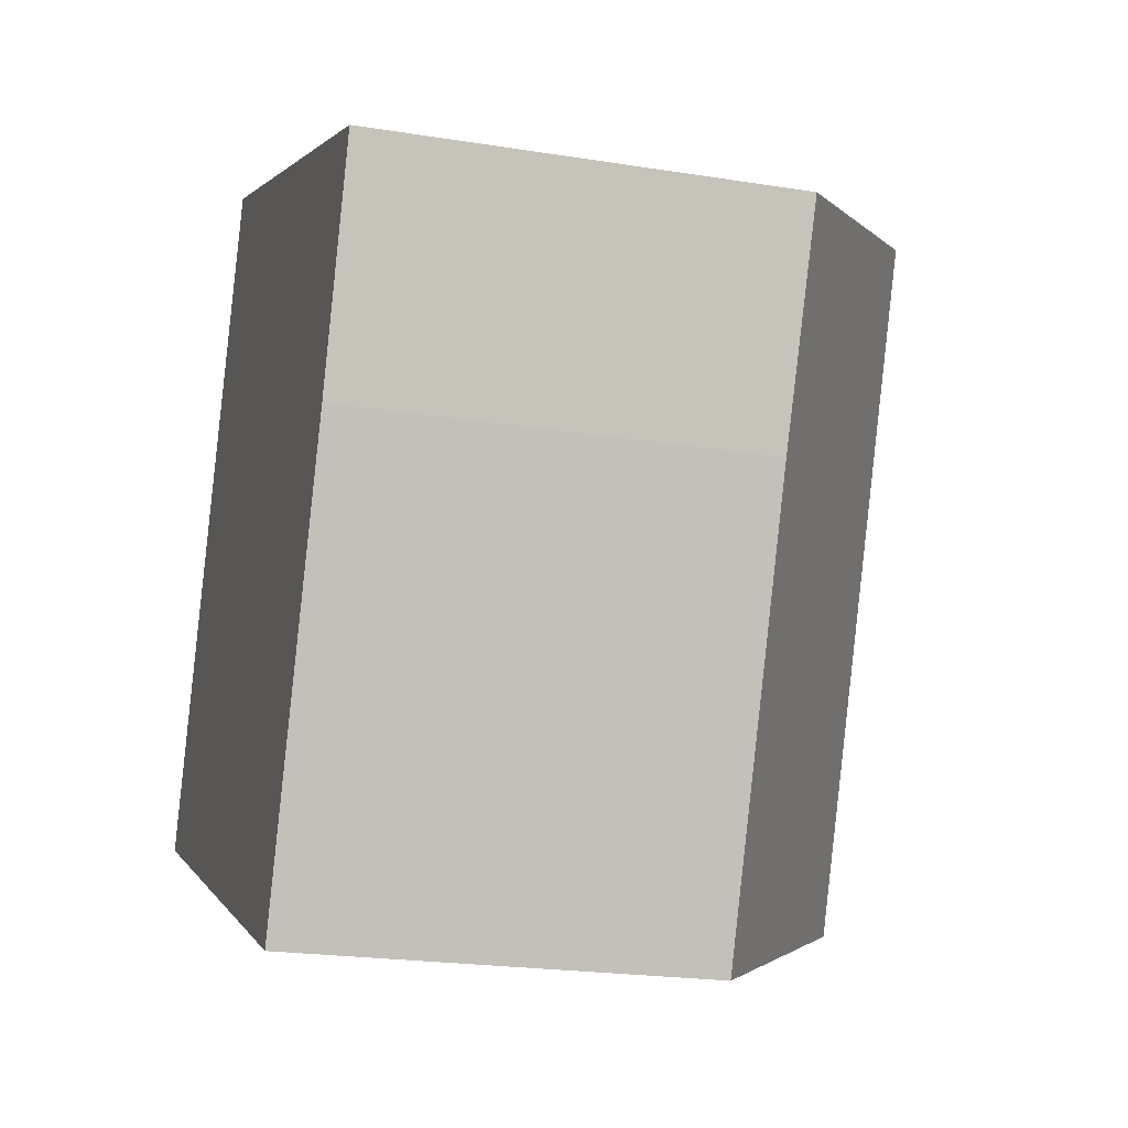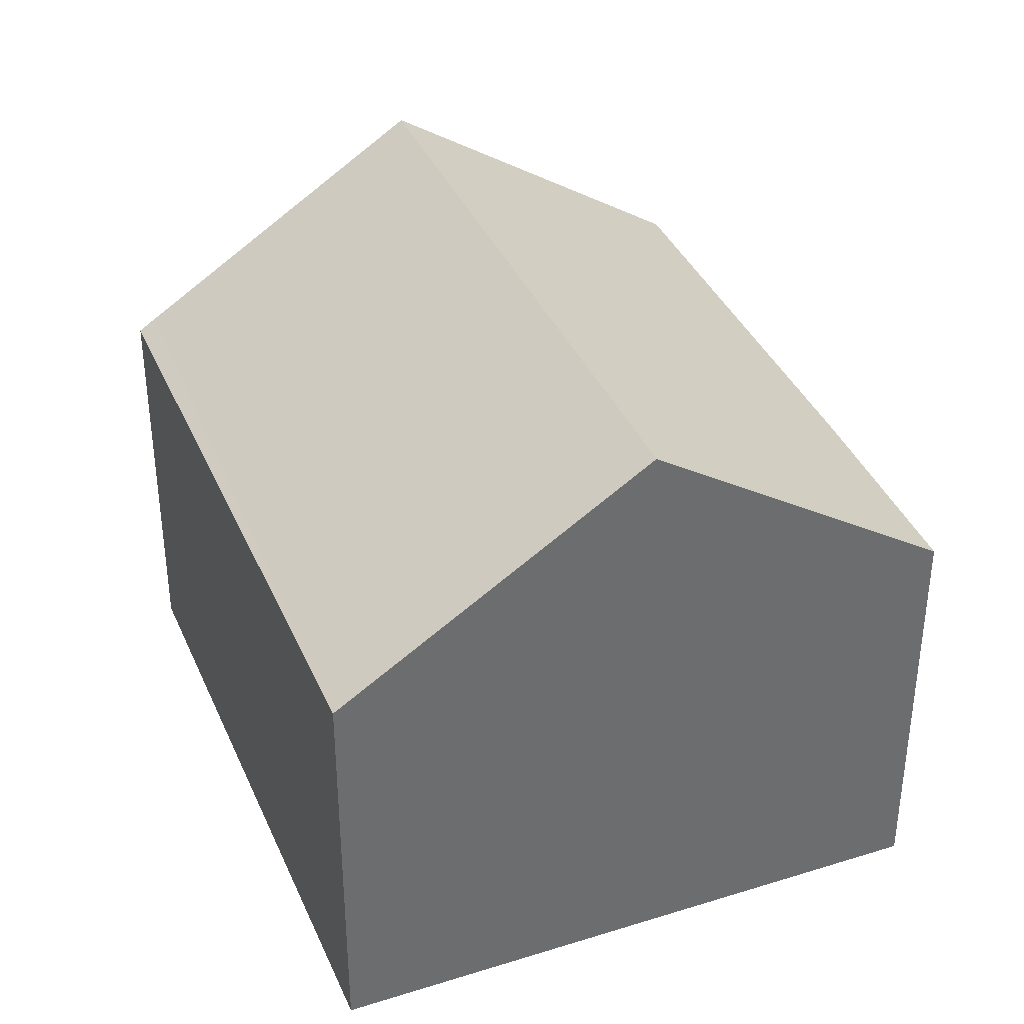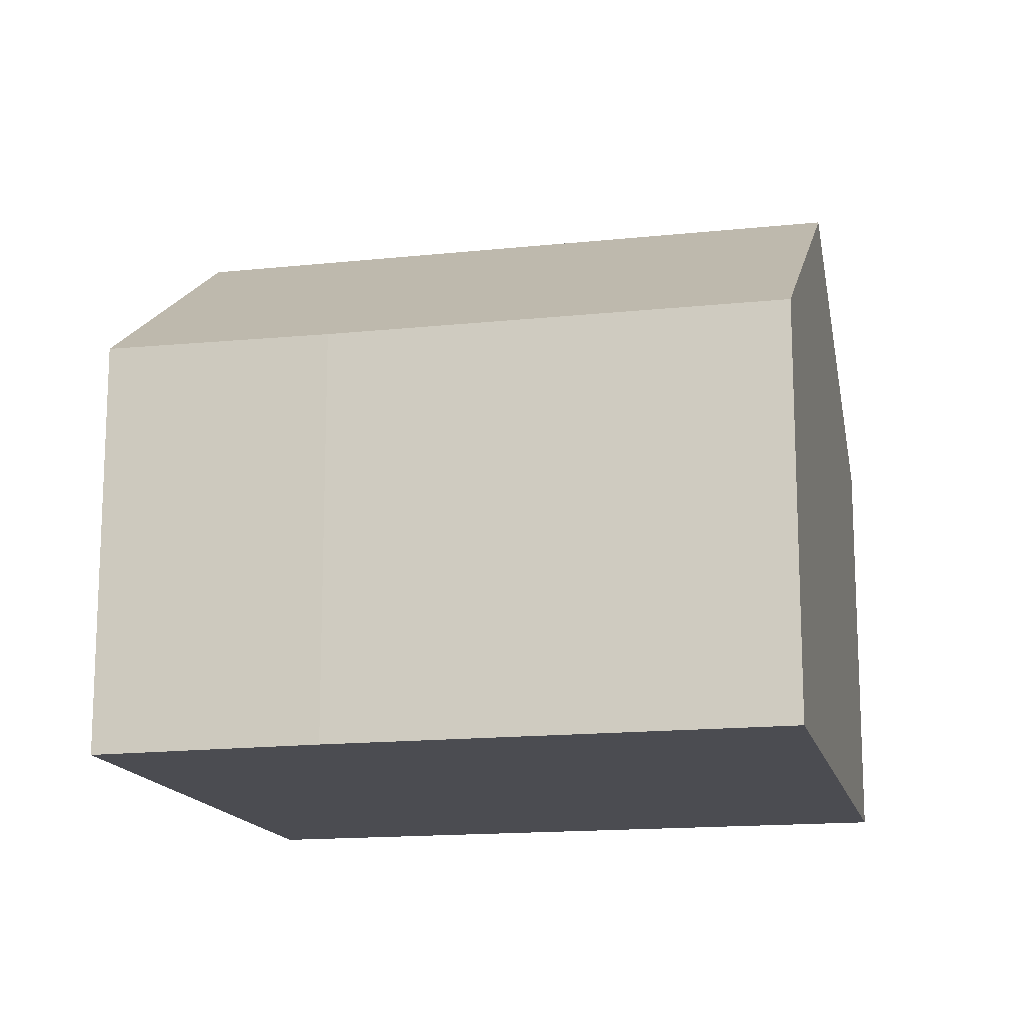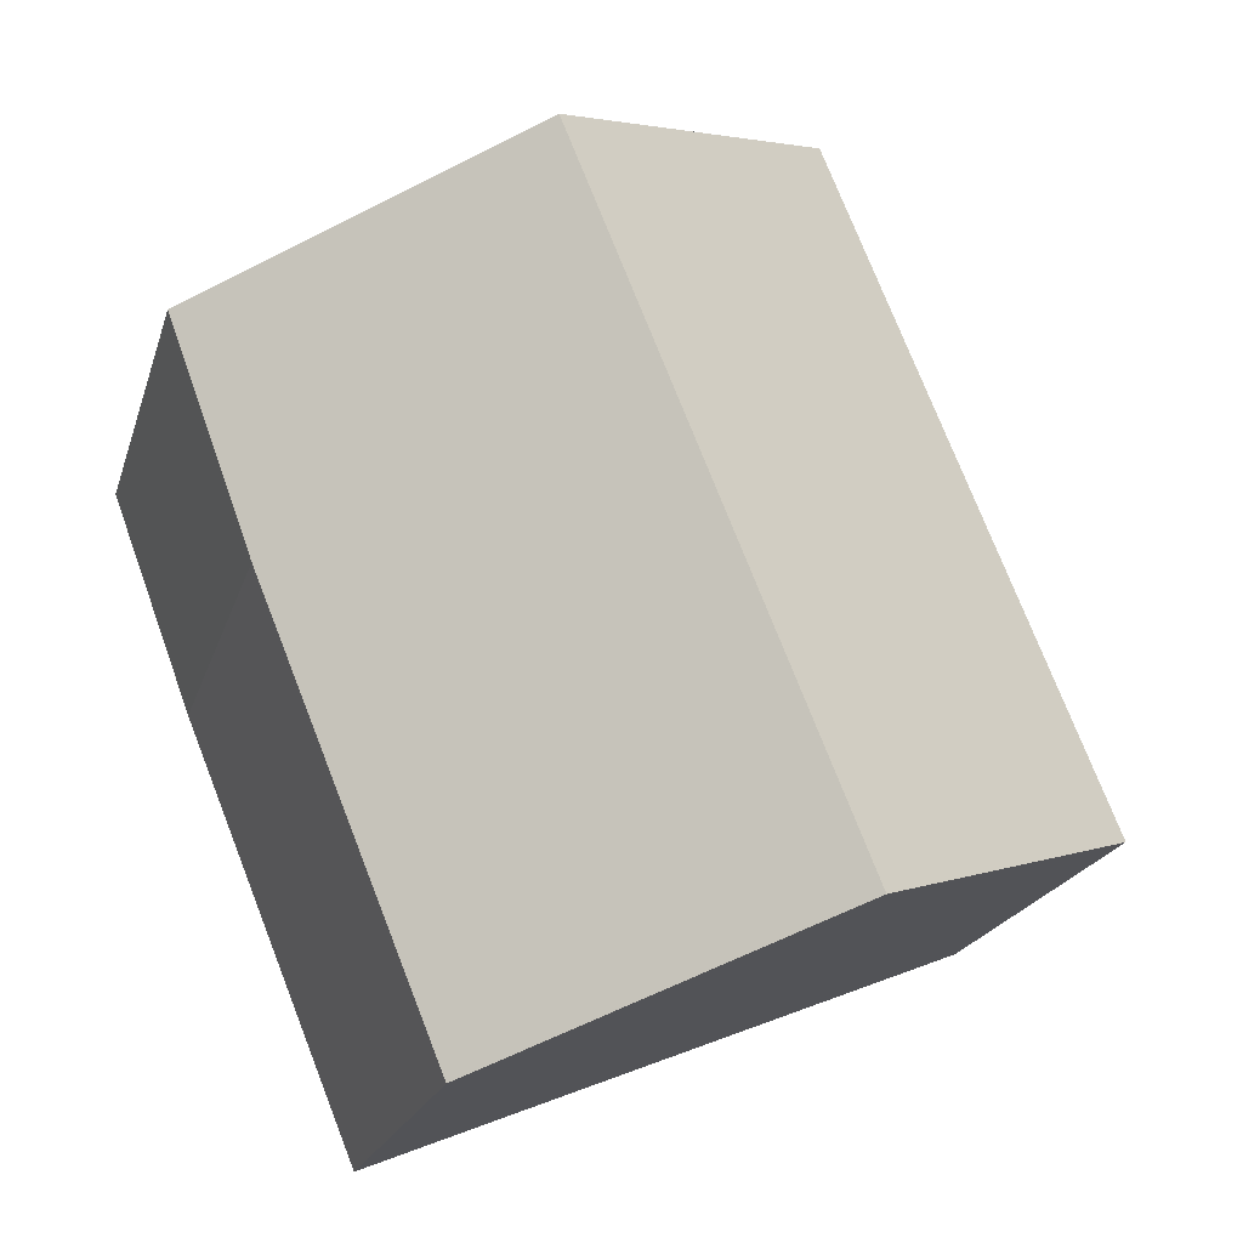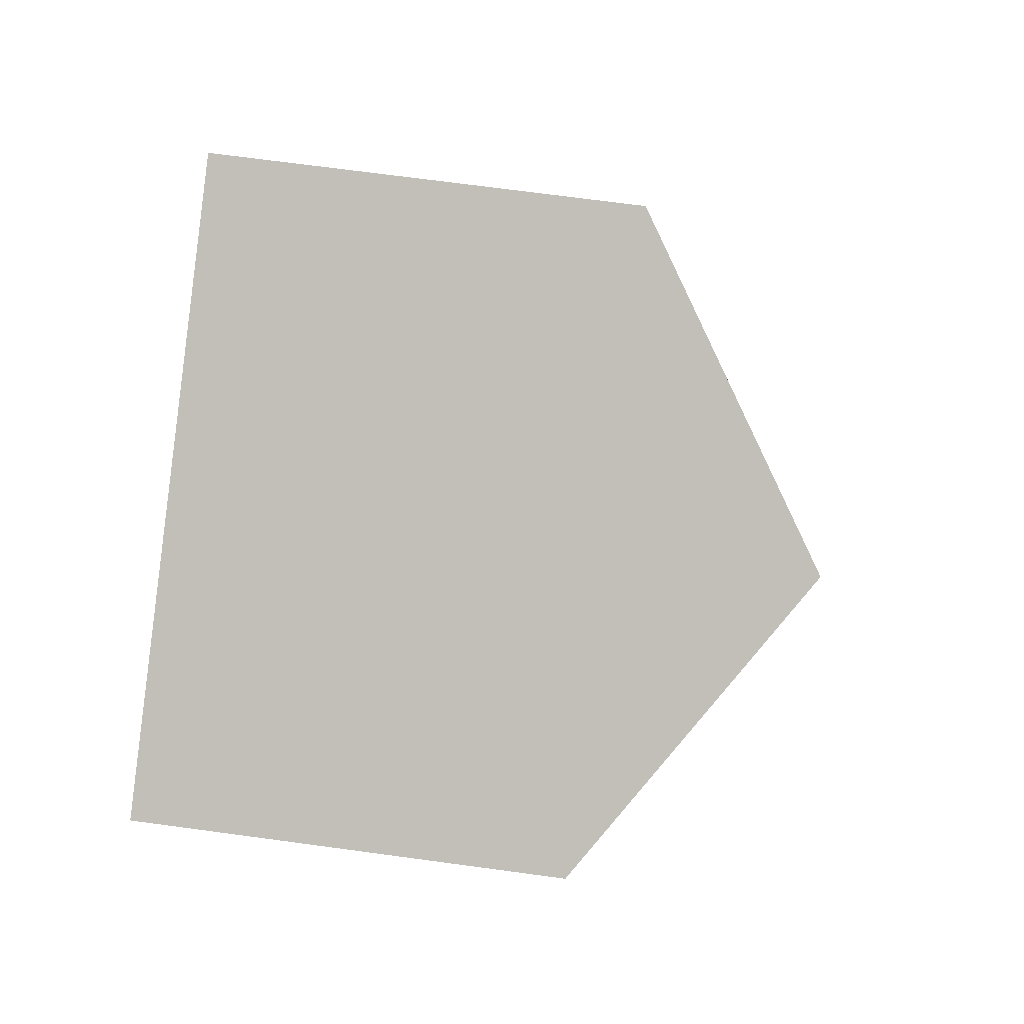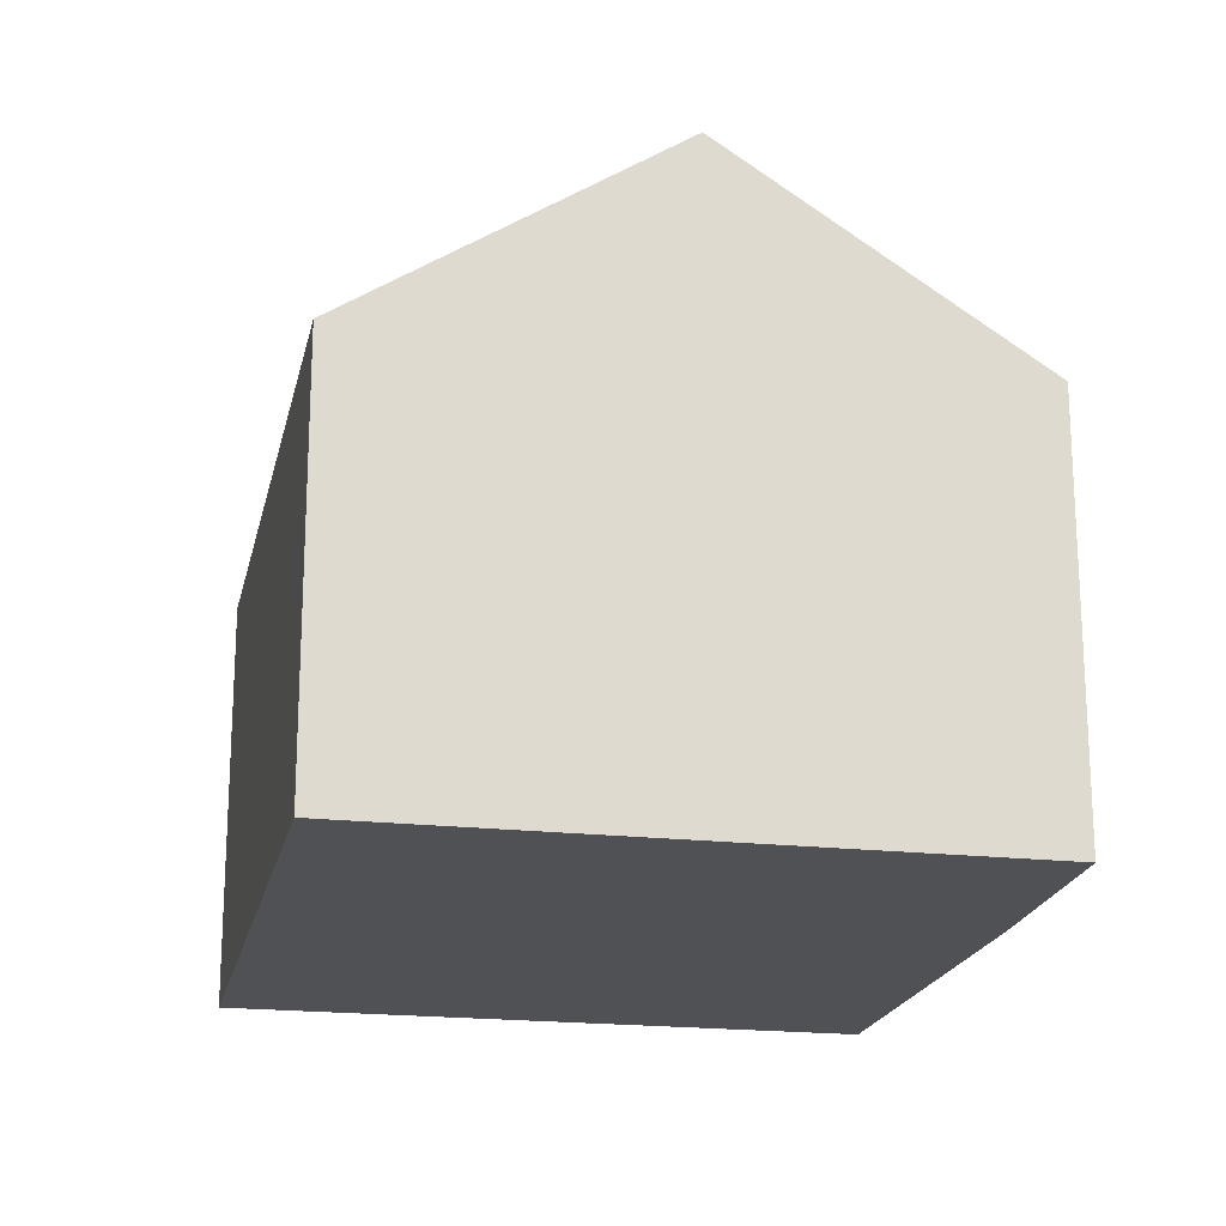
<metadata>
{"format":"obj","ext":"obj","renderer":"f3d","projection":"perspective","resolution":1024,"background":"white","views":[{"elev":-21.3,"azim":74.0,"up":"+Z"},{"elev":37.5,"azim":0.6,"up":"+Y"},{"elev":-15.3,"azim":125.0,"up":"+Y"},{"elev":-20.4,"azim":165.0,"up":"+Z"},{"elev":70.8,"azim":97.7,"up":"+Z"},{"elev":-19.7,"azim":10.4,"up":"+Y"}]}
</metadata>
<code>
v  5.393 11.18 -2.197
v  13.95 7.461 3.311
v  10.81 7.446 -4.404
v  10.17 11.18 9.452
v  15.11 7.533 6.419
v  15.43 7.553 7.286
v  4.79 7.464 11.67
v  0.311 7.678 -0.127
v  0 7.464 4.57e-16
v  5.149 7.712 11.52
v  0 0 0
v  4.79 -7.147e-16 11.67
v  5.149 -7.056e-16 11.52
v  10.17 -5.788e-16 9.452
v  15.43 -4.461e-16 7.286
v  13.95 -2.027e-16 3.311
v  15.11 -3.93e-16 6.419
v  10.81 2.697e-16 -4.404
v  5.393 1.345e-16 -2.197
v  0.311 7.777e-18 -0.127
g defaultobject
f 1 2 3
f 2 1 4
f 2 4 5
f 5 4 6
f 7 8 9
f 8 7 1
f 1 7 4
f 4 7 10
f 11 7 9
f 7 11 12
f 12 10 7
f 10 12 4
f 4 12 6
f 6 12 13
f 6 13 14
f 6 14 15
f 15 5 6
f 5 15 2
f 2 15 16
f 16 15 17
f 16 3 2
f 3 16 18
f 18 1 3
f 1 18 8
f 8 18 19
f 8 19 20
f 8 20 9
f 9 20 11
f 14 17 15
f 17 14 16
f 16 14 13
f 16 13 18
f 18 13 12
f 18 12 11
f 18 11 19
f 19 11 20

</code>
